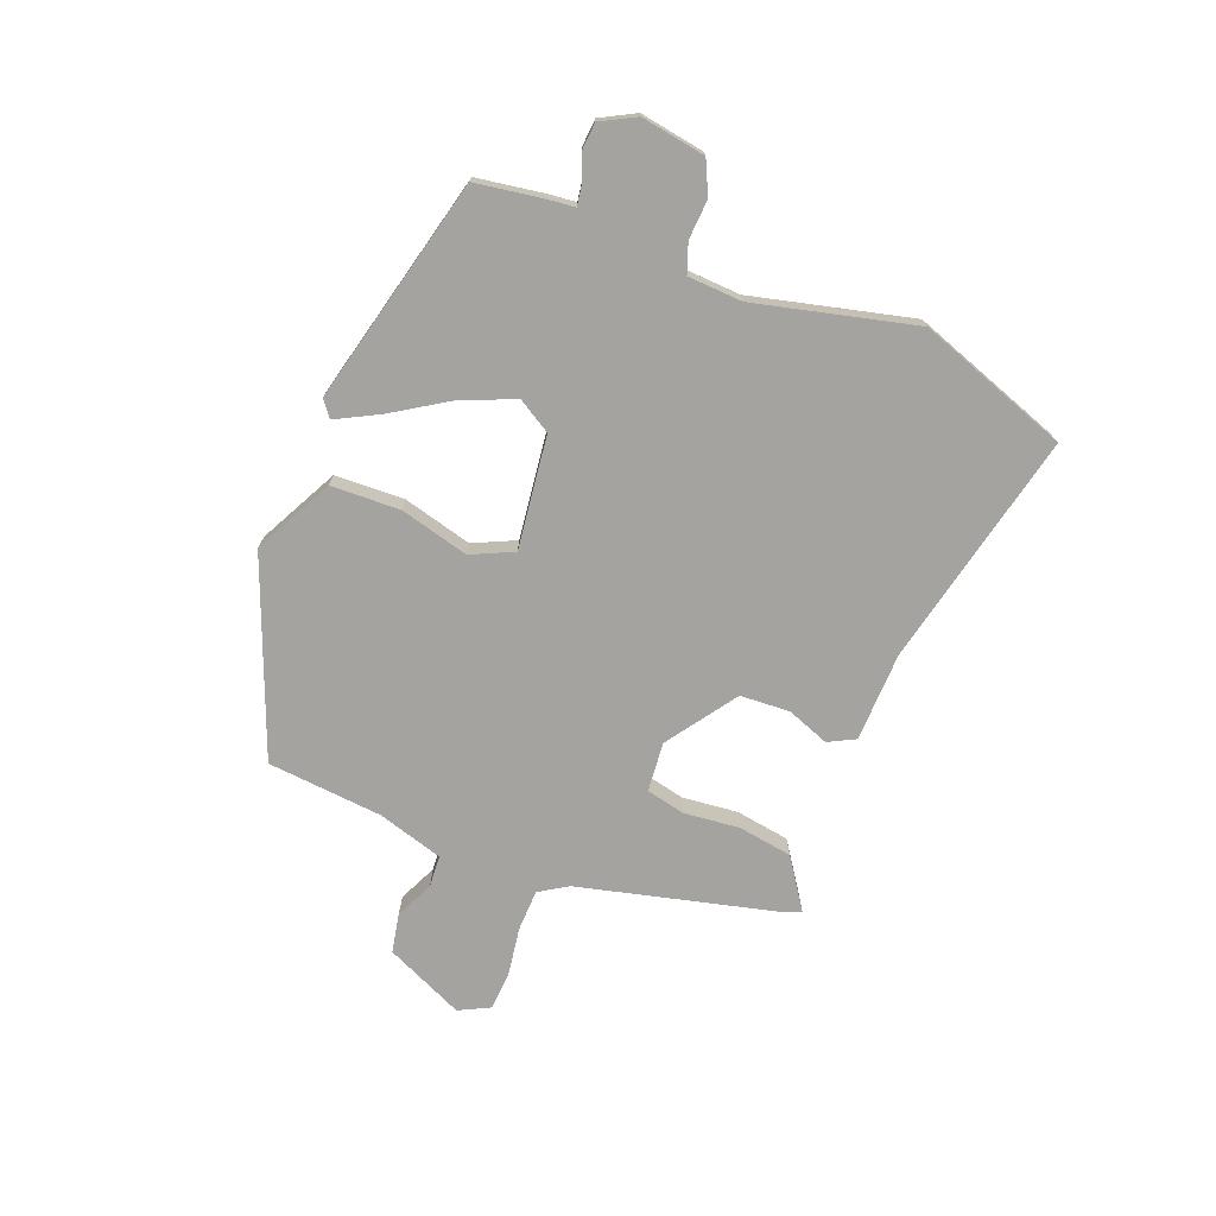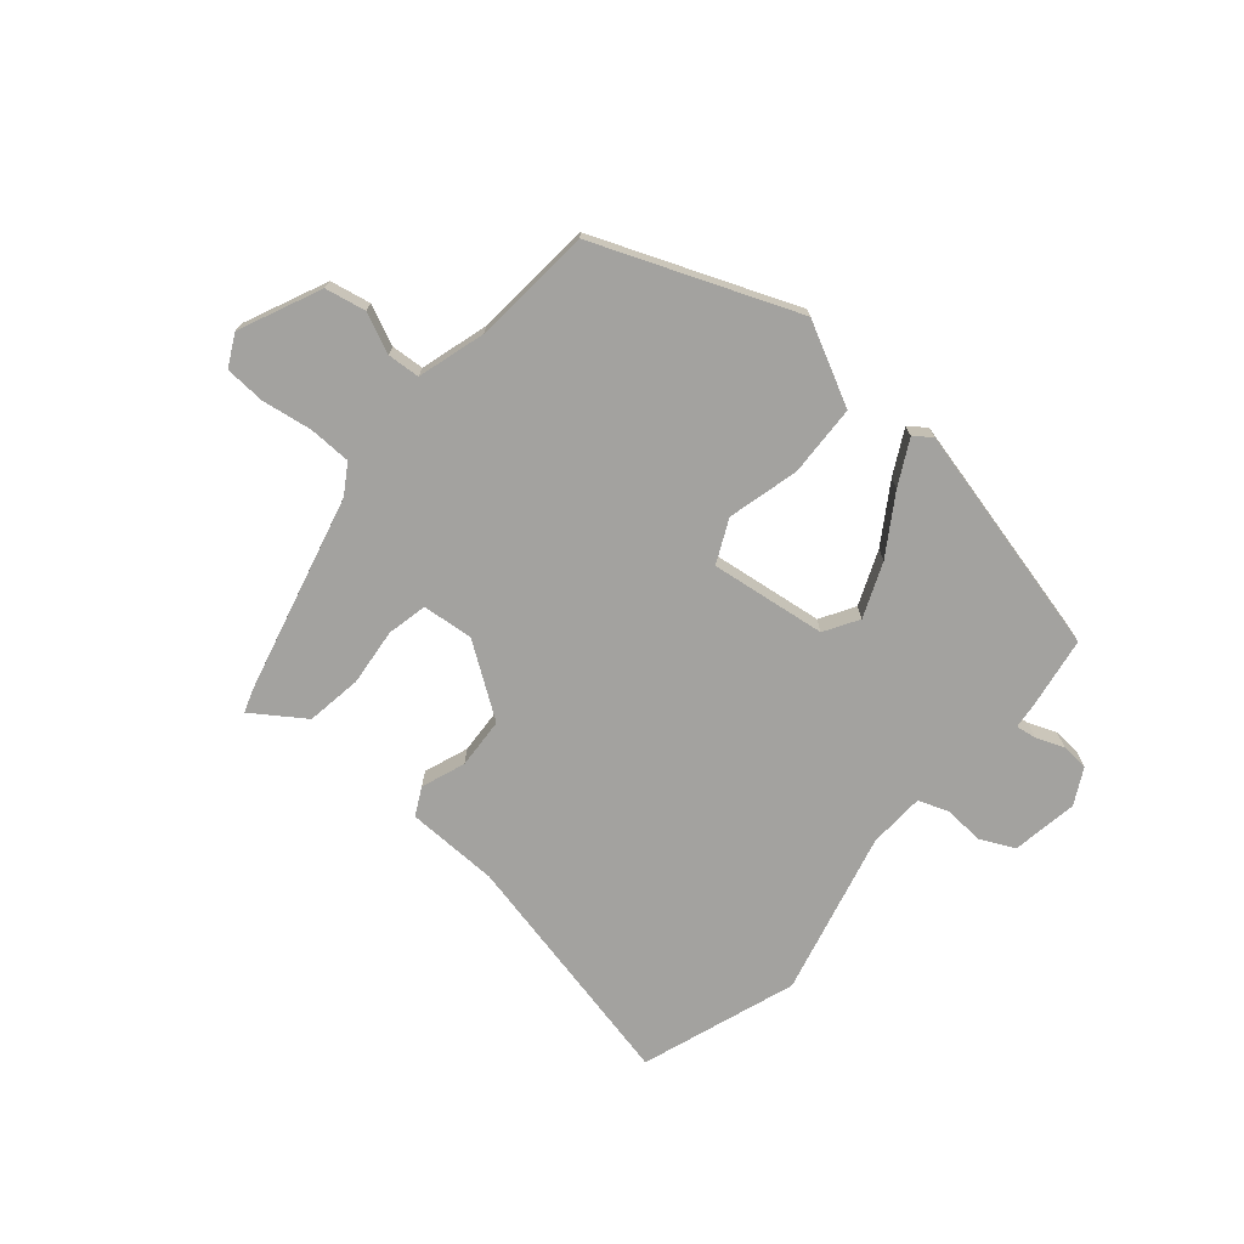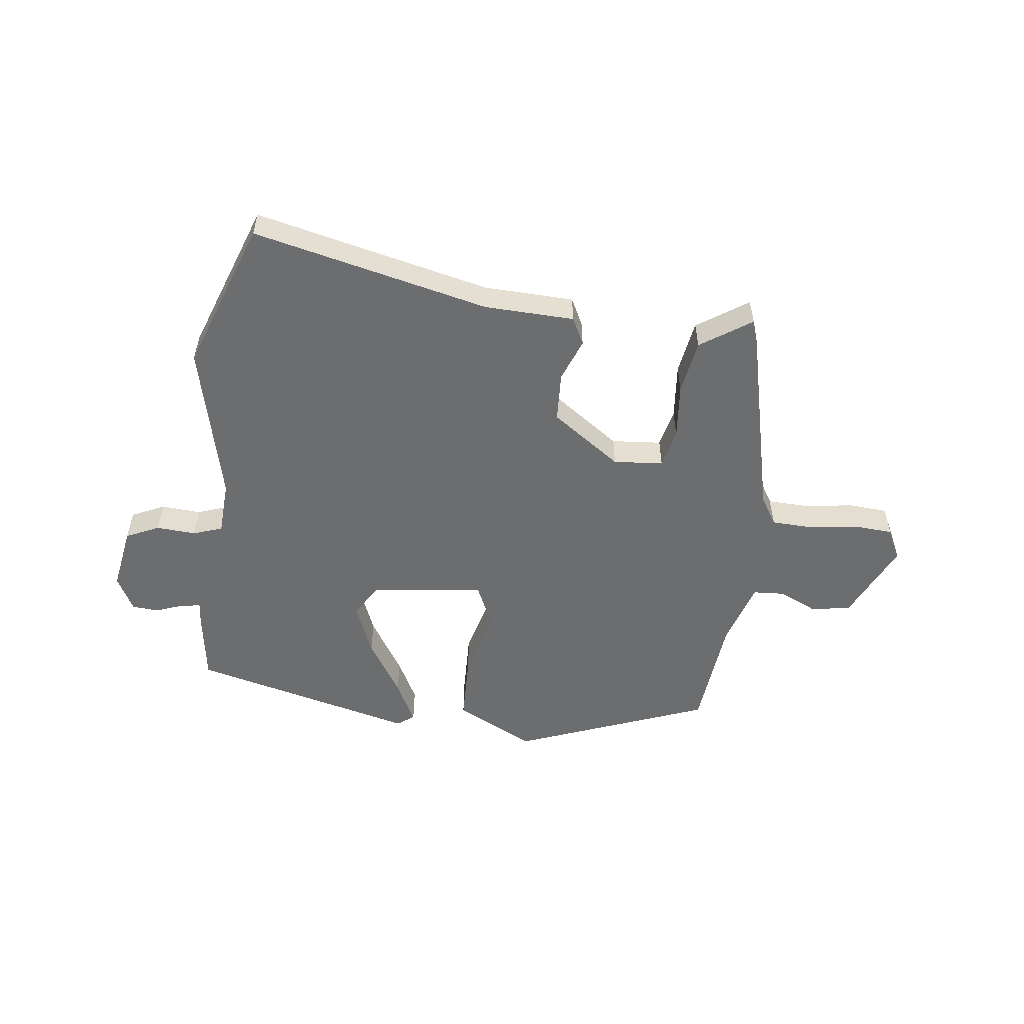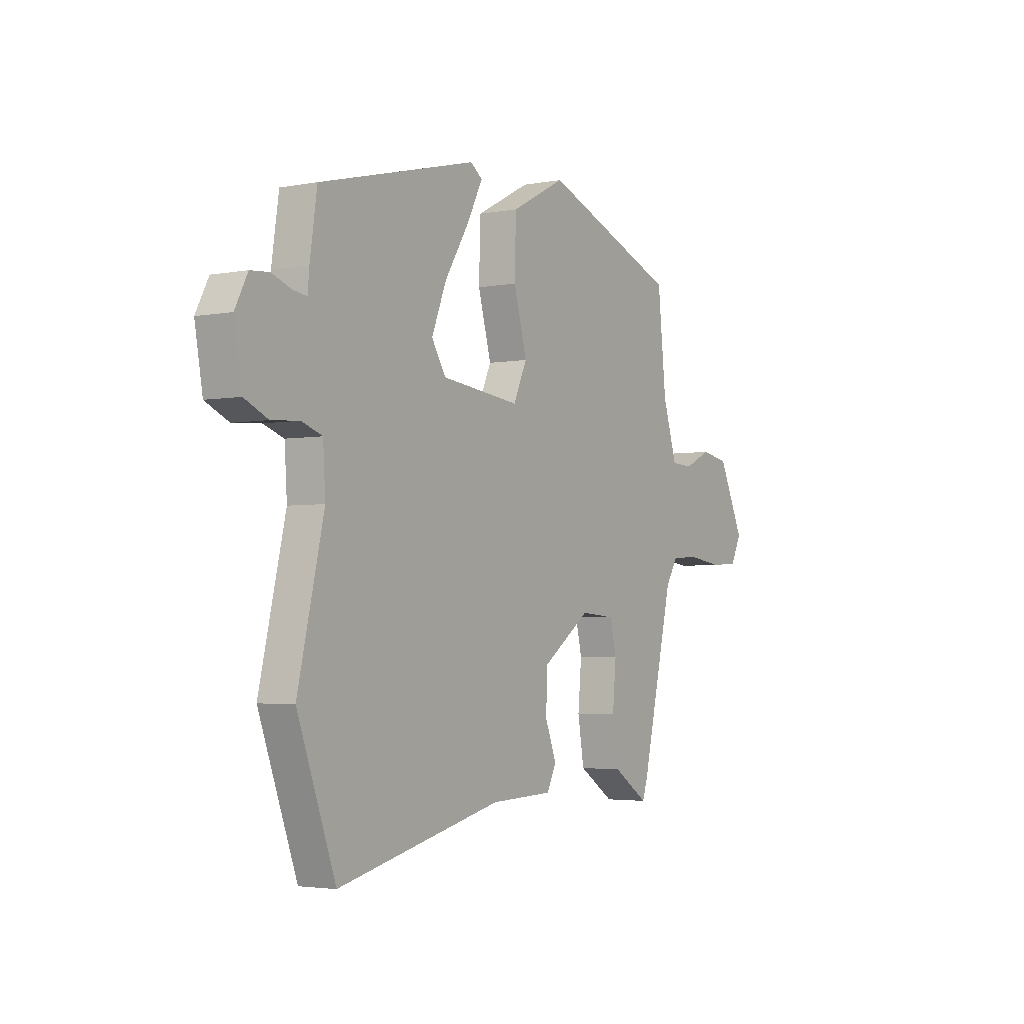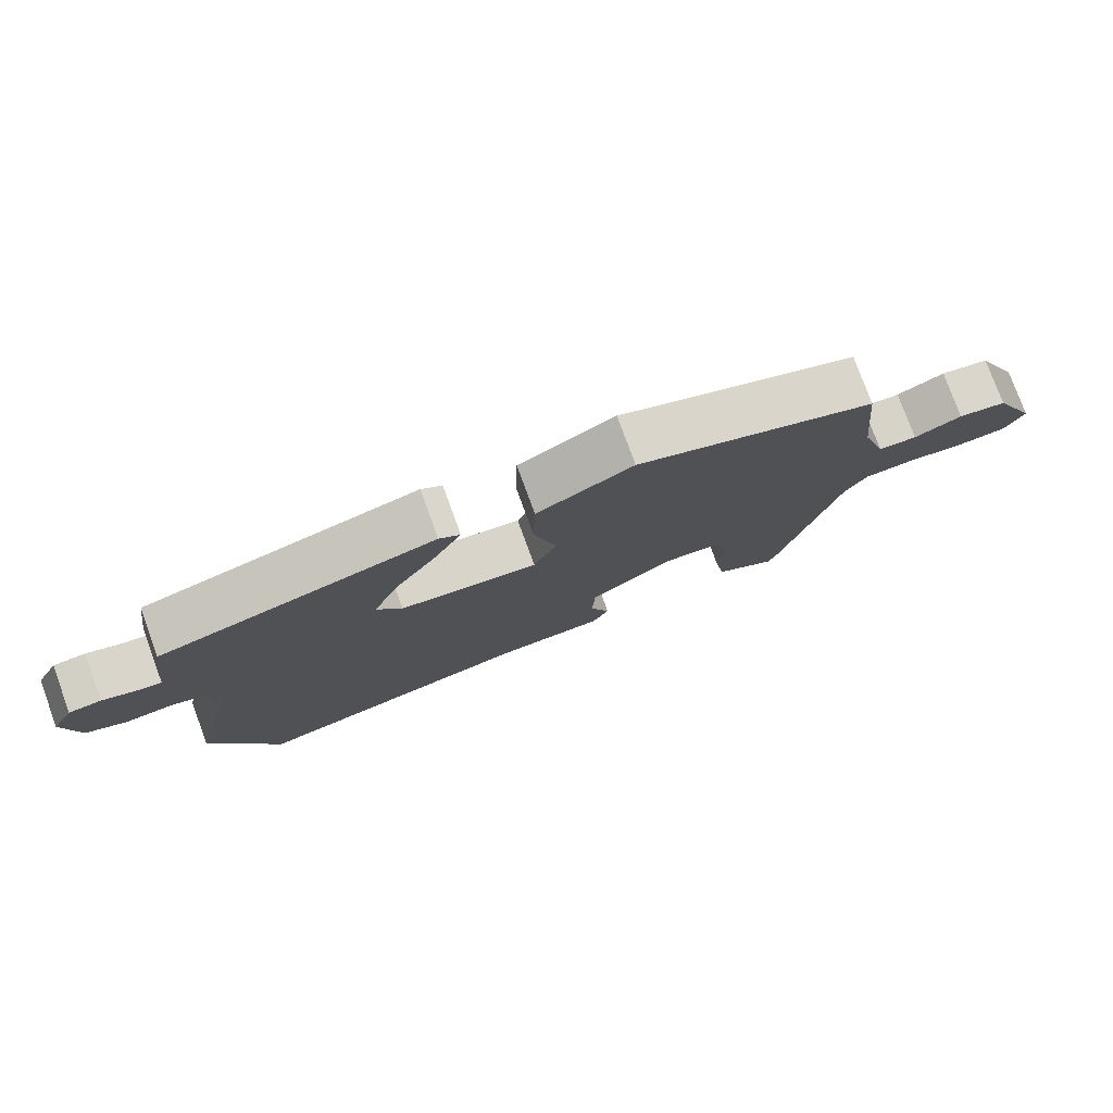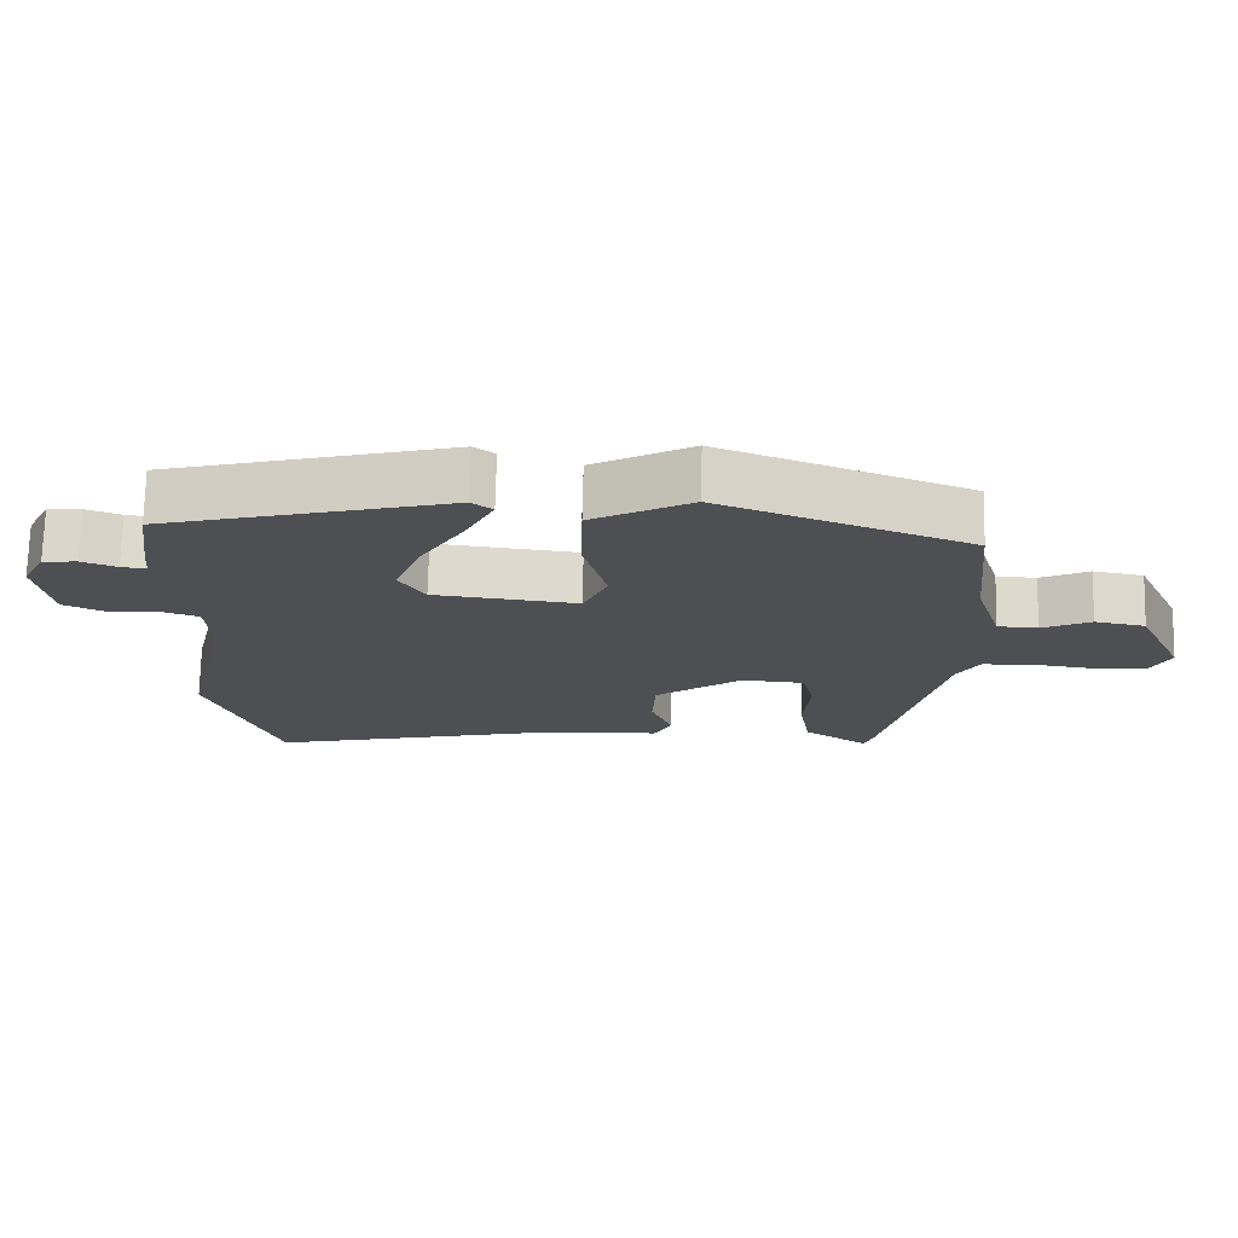
<metadata>
{"format":"obj","ext":"obj","renderer":"f3d","projection":"perspective","resolution":1024,"background":"white","views":[{"elev":-73.0,"azim":69.2,"up":"+Y"},{"elev":-72.6,"azim":-39.6,"up":"+Y"},{"elev":-53.9,"azim":173.2,"up":"+Y"},{"elev":-3.3,"azim":122.6,"up":"+Z"},{"elev":78.0,"azim":159.9,"up":"+Z"},{"elev":72.4,"azim":-178.7,"up":"+Z"}]}
</metadata>
<code>
v 0.512 0.07 0.401
v 0.53 0.07 0.278
v 0.534 0.07 0.233
v 0.569 0.07 0.238
v 0.618 0.07 0.256
v 0.665 0.07 0.252
v 0.697 0.07 0.19
v 0.677 0.07 0.076
v 0.618 0.07 0.049
v 0.548 0.07 0.054
v 0.496 0.07 0.036
v 0.49 0.07 -0.061
v 0.556 0.07 -0.345
v 0.459 0.07 -0.611
v 0.043 0.07 -0.513
v -0.116 0.07 -0.507
v -0.14 0.07 -0.459
v -0.111 0.07 -0.384
v -0.115 0.07 -0.296
v -0.237 0.07 -0.209
v -0.325 0.07 -0.216
v -0.341 0.07 -0.285
v -0.332 0.07 -0.384
v -0.348 0.07 -0.48
v -0.438 0.07 -0.54
v -0.451 0.07 -0.501
v -0.532 0.07 -0.156
v -0.563 0.07 -0.105
v -0.636 0.07 -0.102
v -0.722 0.07 -0.114
v -0.792 0.07 -0.109
v -0.819 0.07 -0.054
v -0.754 0.07 0.085
v -0.684 0.07 0.098
v -0.616 0.07 0.066
v -0.56 0.07 0.069
v -0.524 0.07 0.185
v -0.503 0.07 0.39
v -0.157 0.07 0.522
v -0.018 0.07 0.449
v -0.015 0.07 0.326
v -0.048 0.07 0.204
v -0.014 0.07 0.129
v 0.186 0.07 0.152
v 0.222 0.07 0.21
v 0.185 0.07 0.304
v 0.123 0.07 0.404
v 0.084 0.07 0.481
v 0.114 0.07 0.503
v 0.512 0 0.401
v 0.53 0 0.278
v 0.534 0 0.233
v 0.569 0 0.238
v 0.618 0 0.256
v 0.665 0 0.252
v 0.697 0 0.19
v 0.677 0 0.076
v 0.618 0 0.049
v 0.548 0 0.054
v 0.496 0 0.036
v 0.49 0 -0.061
v 0.556 0 -0.345
v 0.459 0 -0.611
v 0.043 0 -0.513
v -0.116 0 -0.507
v -0.14 0 -0.459
v -0.111 0 -0.384
v -0.115 0 -0.296
v -0.237 0 -0.209
v -0.325 0 -0.216
v -0.341 0 -0.285
v -0.332 0 -0.384
v -0.348 0 -0.48
v -0.438 0 -0.54
v -0.451 0 -0.501
v -0.532 0 -0.156
v -0.563 0 -0.105
v -0.636 0 -0.102
v -0.722 0 -0.114
v -0.792 0 -0.109
v -0.819 0 -0.054
v -0.754 0 0.085
v -0.684 0 0.098
v -0.616 0 0.066
v -0.56 0 0.069
v -0.524 0 0.185
v -0.503 0 0.39
v -0.157 0 0.522
v -0.018 0 0.449
v -0.015 0 0.326
v -0.048 0 0.204
v -0.014 0 0.129
v 0.186 0 0.152
v 0.222 0 0.21
v 0.185 0 0.304
v 0.123 0 0.404
v 0.084 0 0.481
v 0.114 0 0.503
f 1 2 3
f 49 1 3
f 48 49 3
f 47 48 3
f 46 47 3
f 45 46 3
f 44 45 3
f 40 41 42
f 39 40 42
f 38 39 42
f 37 38 42
f 36 37 42 43
f 33 34 35
f 32 33 35
f 31 32 35
f 30 31 35
f 29 30 35
f 28 29 35 36
f 27 28 36 43
f 25 26 27
f 24 25 27
f 23 24 27
f 22 23 27
f 21 22 27
f 27 43 44
f 21 27 44
f 20 21 44
f 15 16 17 18
f 15 18 19
f 14 15 19
f 13 14 19
f 12 13 19
f 19 20 44
f 12 19 44
f 11 12 44
f 8 9 10
f 7 8 10
f 6 7 10
f 5 6 10
f 4 5 10
f 10 11 44
f 4 10 44
f 3 4 44
f 52 51 50
f 52 50 98
f 52 98 97
f 52 97 96
f 52 96 95
f 52 95 94
f 52 94 93
f 91 90 89
f 91 89 88
f 91 88 87
f 91 87 86
f 92 91 86 85
f 84 83 82
f 84 82 81
f 84 81 80
f 84 80 79
f 84 79 78
f 85 84 78 77
f 92 85 77 76
f 76 75 74
f 76 74 73
f 76 73 72
f 76 72 71
f 76 71 70
f 93 92 76
f 93 76 70
f 93 70 69
f 67 66 65 64
f 68 67 64
f 68 64 63
f 68 63 62
f 68 62 61
f 93 69 68
f 93 68 61
f 93 61 60
f 59 58 57
f 59 57 56
f 59 56 55
f 59 55 54
f 59 54 53
f 93 60 59
f 93 59 53
f 93 53 52
f 1 50 51 2
f 2 51 52 3
f 3 52 53 4
f 4 53 54 5
f 5 54 55 6
f 6 55 56 7
f 7 56 57 8
f 8 57 58 9
f 9 58 59 10
f 10 59 60 11
f 11 60 61 12
f 12 61 62 13
f 13 62 63 14
f 14 63 64 15
f 15 64 65 16
f 16 65 66 17
f 17 66 67 18
f 18 67 68 19
f 19 68 69 20
f 20 69 70 21
f 21 70 71 22
f 22 71 72 23
f 23 72 73 24
f 24 73 74 25
f 25 74 75 26
f 26 75 76 27
f 27 76 77 28
f 28 77 78 29
f 29 78 79 30
f 30 79 80 31
f 31 80 81 32
f 32 81 82 33
f 33 82 83 34
f 34 83 84 35
f 35 84 85 36
f 36 85 86 37
f 37 86 87 38
f 38 87 88 39
f 39 88 89 40
f 40 89 90 41
f 41 90 91 42
f 42 91 92 43
f 43 92 93 44
f 44 93 94 45
f 45 94 95 46
f 46 95 96 47
f 47 96 97 48
f 48 97 98 49
f 49 98 50 1

</code>
